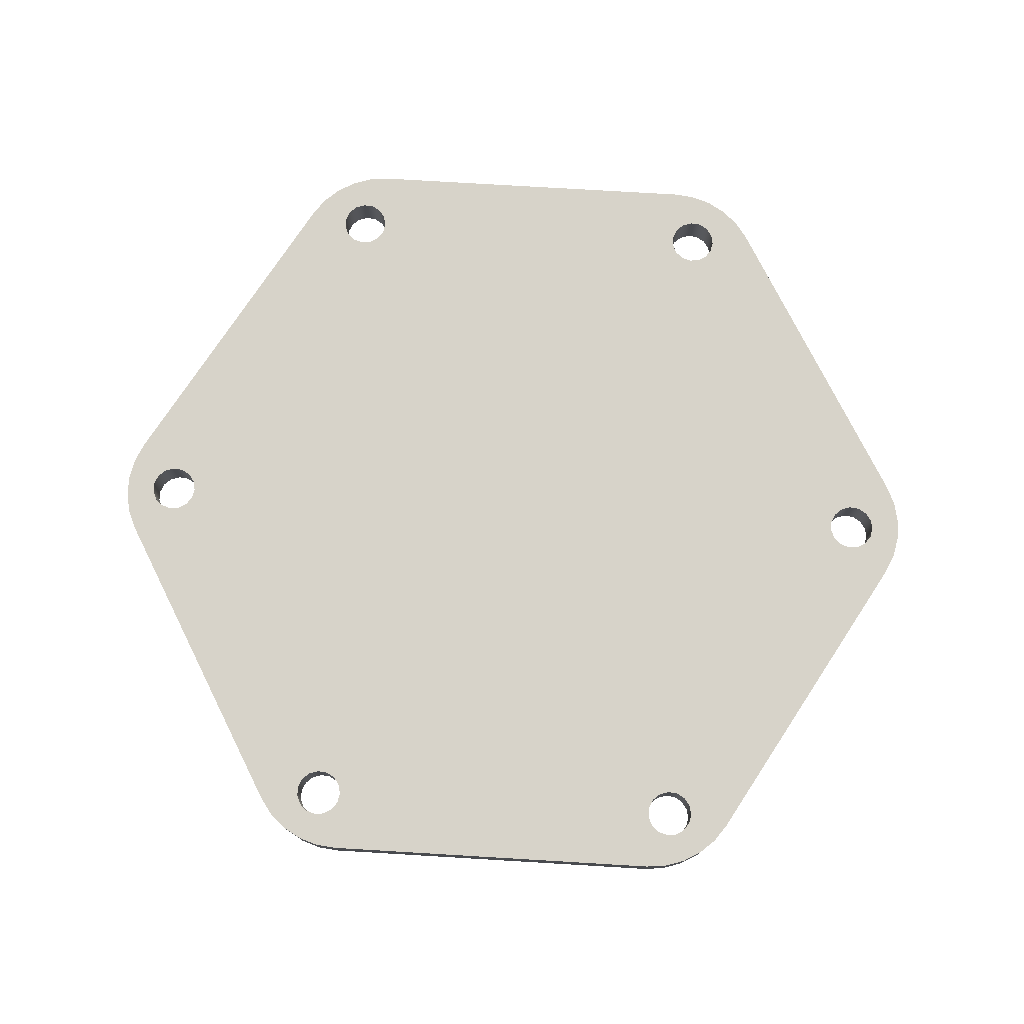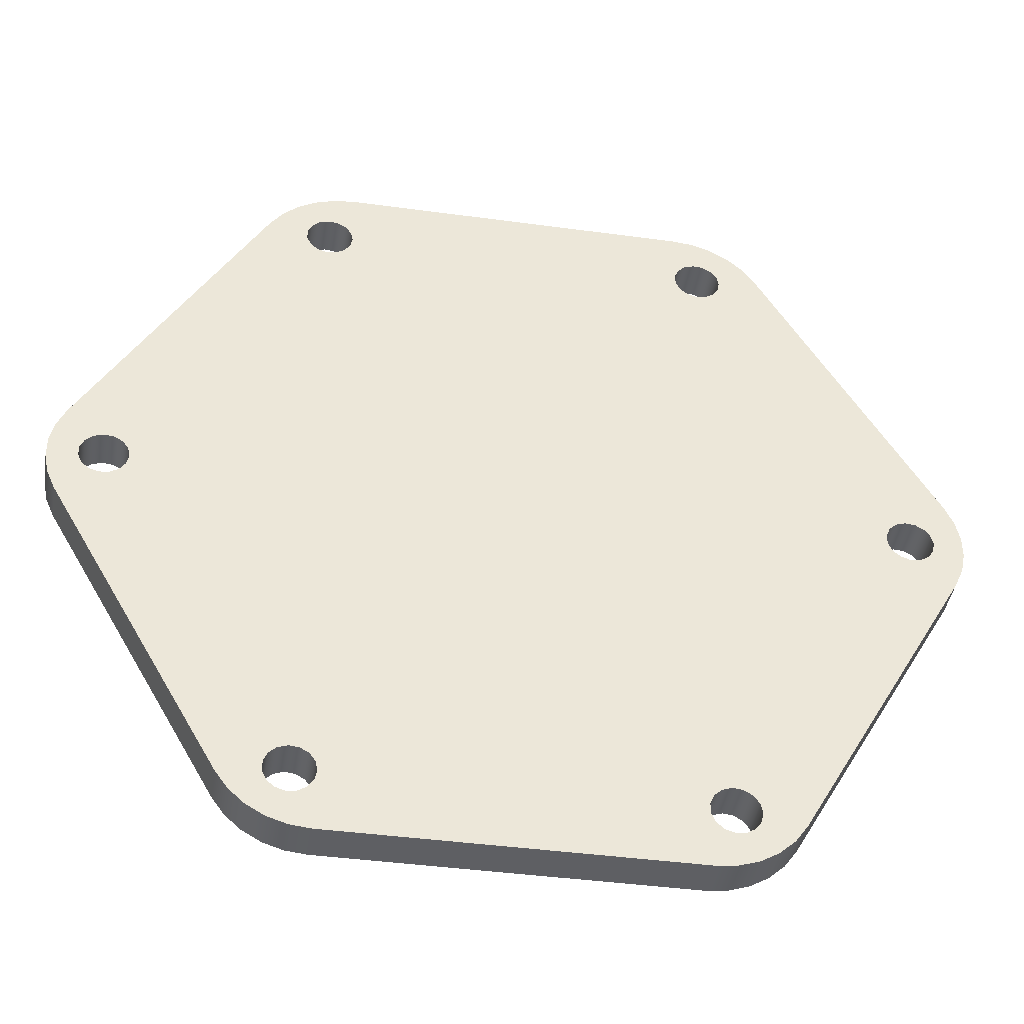
<metadata>
{"format":"obj","ext":"obj","renderer":"f3d","projection":"perspective","resolution":1024,"background":"white","views":[{"elev":76.1,"azim":63.4,"up":"+Y"},{"elev":-41.8,"azim":170.7,"up":"+Z"}]}
</metadata>
<code>
v 6.517 0 8.788
v 10.87 0 1.25
v 10.87 1 1.25
v 6.517 1 8.788
v -6.517 0 -8.788
v -10.87 0 -1.25
v -10.87 1 -1.25
v -6.517 1 -8.788
v 10.87 0 1.25
v 11.08 0 0.7725
v 11.19 0 0.2613
v 11.19 0 -0.2613
v 11.08 0 -0.7725
v 10.87 0 -1.25
v 10.87 1 -1.25
v 11.08 1 -0.7725
v 11.19 1 -0.2613
v 11.19 1 0.2613
v 11.08 1 0.7725
v 10.87 1 1.25
v -4.352 0 -10.04
v -4.872 0 -9.984
v -5.369 0 -9.822
v -5.822 0 -9.561
v -6.21 0 -9.211
v -6.517 0 -8.788
v -6.517 1 -8.788
v -6.21 1 -9.211
v -5.822 1 -9.561
v -5.369 1 -9.822
v -4.872 1 -9.984
v -4.352 1 -10.04
v 4.329 1 8.538
v 4.381 1 8.782
v 4.528 1 8.984
v 4.744 1 9.109
v 4.992 1 9.135
v 5.229 1 9.058
v 5.415 1 8.891
v 5.516 1 8.663
v 5.516 1 8.413
v 5.415 1 8.185
v 5.229 1 8.019
v 4.992 1 7.941
v 4.744 1 7.968
v 4.528 1 8.092
v 4.381 1 8.294
v 4.329 0 8.538
v 4.381 0 8.294
v 4.528 0 8.092
v 4.744 0 7.968
v 4.992 0 7.941
v 5.229 0 8.019
v 5.415 0 8.185
v 5.516 0 8.413
v 5.516 0 8.663
v 5.415 0 8.891
v 5.229 0 9.058
v 4.992 0 9.135
v 4.744 0 9.109
v 4.528 0 8.984
v 4.381 0 8.782
v 4.329 1 8.538
v 4.329 0 8.538
v 4.329 0 8.538
v 4.381 0 8.782
v 4.528 0 8.984
v 4.744 0 9.109
v 4.992 0 9.135
v 5.229 0 9.058
v 5.415 0 8.891
v 5.516 0 8.663
v 5.516 0 8.413
v 5.415 0 8.185
v 5.229 0 8.019
v 4.992 0 7.941
v 4.744 0 7.968
v 4.528 0 8.092
v 4.381 0 8.294
v -5.529 0 -8.538
v -5.478 0 -8.294
v -5.331 0 -8.092
v -5.115 0 -7.968
v -4.867 0 -7.941
v -4.629 0 -8.019
v -4.444 0 -8.185
v -4.343 0 -8.413
v -4.343 0 -8.663
v -4.444 0 -8.891
v -4.629 0 -9.058
v -4.867 0 -9.135
v -5.115 0 -9.109
v -5.331 0 -8.984
v -5.478 0 -8.782
v -10.46 0 1.428e-15
v -10.41 0 0.244
v -10.26 0 0.4459
v -10.04 0 0.5706
v -9.796 0 0.5967
v -9.559 0 0.5196
v -9.374 0 0.3527
v -9.272 0 0.1247
v -9.272 0 -0.1247
v -9.374 0 -0.3527
v -9.559 0 -0.5196
v -9.796 0 -0.5967
v -10.04 0 -0.5706
v -10.26 0 -0.4459
v -10.41 0 -0.244
v -5.529 0 8.538
v -5.478 0 8.782
v -5.331 0 8.984
v -5.115 0 9.109
v -4.867 0 9.135
v -4.629 0 9.058
v -4.444 0 8.891
v -4.343 0 8.663
v -4.343 0 8.413
v -4.444 0 8.185
v -4.629 0 8.019
v -4.867 0 7.941
v -5.115 0 7.968
v -5.331 0 8.092
v -5.478 0 8.294
v 4.329 0 -8.538
v 4.381 0 -8.294
v 4.528 0 -8.092
v 4.744 0 -7.968
v 4.992 0 -7.941
v 5.229 0 -8.019
v 5.415 0 -8.185
v 5.516 0 -8.413
v 5.516 0 -8.663
v 5.415 0 -8.891
v 5.229 0 -9.058
v 4.992 0 -9.135
v 4.744 0 -9.109
v 4.528 0 -8.984
v 4.381 0 -8.782
v 9.259 0 -2.489e-15
v 9.311 0 0.244
v 9.458 0 0.4459
v 9.674 0 0.5706
v 9.922 0 0.5967
v 10.16 0 0.5196
v 10.34 0 0.3527
v 10.45 0 0.1247
v 10.45 0 -0.1247
v 10.34 0 -0.3527
v 10.16 0 -0.5196
v 9.922 0 -0.5967
v 9.674 0 -0.5706
v 9.458 0 -0.4459
v 9.311 0 -0.244
v 4.352 0 -10.04
v 4.872 0 -9.984
v 5.369 0 -9.822
v 5.822 0 -9.561
v 6.21 0 -9.211
v 6.517 0 -8.788
v 10.87 0 -1.25
v 11.08 0 -0.7725
v 11.19 0 -0.2613
v 11.19 0 0.2613
v 11.08 0 0.7725
v 10.87 0 1.25
v 6.517 0 8.788
v 6.21 0 9.211
v 5.822 0 9.561
v 5.369 0 9.822
v 4.872 0 9.984
v 4.352 0 10.04
v -4.352 0 10.04
v -4.872 0 9.984
v -5.369 0 9.822
v -5.822 0 9.561
v -6.21 0 9.211
v -6.517 0 8.788
v -10.87 0 1.25
v -11.08 0 0.7725
v -11.19 0 0.2613
v -11.19 0 -0.2613
v -11.08 0 -0.7725
v -10.87 0 -1.25
v -6.517 0 -8.788
v -6.21 0 -9.211
v -5.822 0 -9.561
v -5.369 0 -9.822
v -4.872 0 -9.984
v -4.352 0 -10.04
v 10.87 0 -1.25
v 6.517 0 -8.788
v 6.517 1 -8.788
v 10.87 1 -1.25
v 4.352 0 -10.04
v -4.352 0 -10.04
v -4.352 1 -10.04
v 4.352 1 -10.04
v -5.529 1 -8.538
v -5.478 1 -8.294
v -5.331 1 -8.092
v -5.115 1 -7.968
v -4.867 1 -7.941
v -4.629 1 -8.019
v -4.444 1 -8.185
v -4.343 1 -8.413
v -4.343 1 -8.663
v -4.444 1 -8.891
v -4.629 1 -9.058
v -4.867 1 -9.135
v -5.115 1 -9.109
v -5.331 1 -8.984
v -5.478 1 -8.782
v -5.529 0 -8.538
v -5.478 0 -8.782
v -5.331 0 -8.984
v -5.115 0 -9.109
v -4.867 0 -9.135
v -4.629 0 -9.058
v -4.444 0 -8.891
v -4.343 0 -8.663
v -4.343 0 -8.413
v -4.444 0 -8.185
v -4.629 0 -8.019
v -4.867 0 -7.941
v -5.115 0 -7.968
v -5.331 0 -8.092
v -5.478 0 -8.294
v -5.529 1 -8.538
v -5.529 0 -8.538
v 6.517 0 -8.788
v 6.21 0 -9.211
v 5.822 0 -9.561
v 5.369 0 -9.822
v 4.872 0 -9.984
v 4.352 0 -10.04
v 4.352 1 -10.04
v 4.872 1 -9.984
v 5.369 1 -9.822
v 5.822 1 -9.561
v 6.21 1 -9.211
v 6.517 1 -8.788
v -10.46 1 1.776e-15
v -10.41 1 0.244
v -10.26 1 0.4459
v -10.04 1 0.5706
v -9.796 1 0.5967
v -9.559 1 0.5196
v -9.374 1 0.3527
v -9.272 1 0.1247
v -9.272 1 -0.1247
v -9.374 1 -0.3527
v -9.559 1 -0.5196
v -9.796 1 -0.5967
v -10.04 1 -0.5706
v -10.26 1 -0.4459
v -10.41 1 -0.244
v -10.46 0 1.428e-15
v -10.41 0 -0.244
v -10.26 0 -0.4459
v -10.04 0 -0.5706
v -9.796 0 -0.5967
v -9.559 0 -0.5196
v -9.374 0 -0.3527
v -9.272 0 -0.1247
v -9.272 0 0.1247
v -9.374 0 0.3527
v -9.559 0 0.5196
v -9.796 0 0.5967
v -10.04 0 0.5706
v -10.26 0 0.4459
v -10.41 0 0.244
v -10.46 1 1.776e-15
v -10.46 0 1.428e-15
v -5.529 1 8.538
v -5.478 1 8.782
v -5.331 1 8.984
v -5.115 1 9.109
v -4.867 1 9.135
v -4.629 1 9.058
v -4.444 1 8.891
v -4.343 1 8.663
v -4.343 1 8.413
v -4.444 1 8.185
v -4.629 1 8.019
v -4.867 1 7.941
v -5.115 1 7.968
v -5.331 1 8.092
v -5.478 1 8.294
v -5.529 0 8.538
v -5.478 0 8.294
v -5.331 0 8.092
v -5.115 0 7.968
v -4.867 0 7.941
v -4.629 0 8.019
v -4.444 0 8.185
v -4.343 0 8.413
v -4.343 0 8.663
v -4.444 0 8.891
v -4.629 0 9.058
v -4.867 0 9.135
v -5.115 0 9.109
v -5.331 0 8.984
v -5.478 0 8.782
v -5.529 1 8.538
v -5.529 0 8.538
v 4.329 1 -8.538
v 4.381 1 -8.294
v 4.528 1 -8.092
v 4.744 1 -7.968
v 4.992 1 -7.941
v 5.229 1 -8.019
v 5.415 1 -8.185
v 5.516 1 -8.413
v 5.516 1 -8.663
v 5.415 1 -8.891
v 5.229 1 -9.058
v 4.992 1 -9.135
v 4.744 1 -9.109
v 4.528 1 -8.984
v 4.381 1 -8.782
v 4.329 0 -8.538
v 4.381 0 -8.782
v 4.528 0 -8.984
v 4.744 0 -9.109
v 4.992 0 -9.135
v 5.229 0 -9.058
v 5.415 0 -8.891
v 5.516 0 -8.663
v 5.516 0 -8.413
v 5.415 0 -8.185
v 5.229 0 -8.019
v 4.992 0 -7.941
v 4.744 0 -7.968
v 4.528 0 -8.092
v 4.381 0 -8.294
v 4.329 1 -8.538
v 4.329 0 -8.538
v 9.259 1 -1.776e-15
v 9.311 1 0.244
v 9.458 1 0.4459
v 9.674 1 0.5706
v 9.922 1 0.5967
v 10.16 1 0.5196
v 10.34 1 0.3527
v 10.45 1 0.1247
v 10.45 1 -0.1247
v 10.34 1 -0.3527
v 10.16 1 -0.5196
v 9.922 1 -0.5967
v 9.674 1 -0.5706
v 9.458 1 -0.4459
v 9.311 1 -0.244
v 9.259 0 -2.489e-15
v 9.311 0 -0.244
v 9.458 0 -0.4459
v 9.674 0 -0.5706
v 9.922 0 -0.5967
v 10.16 0 -0.5196
v 10.34 0 -0.3527
v 10.45 0 -0.1247
v 10.45 0 0.1247
v 10.34 0 0.3527
v 10.16 0 0.5196
v 9.922 0 0.5967
v 9.674 0 0.5706
v 9.458 0 0.4459
v 9.311 0 0.244
v 9.259 1 -1.776e-15
v 9.259 0 -2.489e-15
v 4.329 1 8.538
v 4.381 1 8.294
v 4.528 1 8.092
v 4.744 1 7.968
v 4.992 1 7.941
v 5.229 1 8.019
v 5.415 1 8.185
v 5.516 1 8.413
v 5.516 1 8.663
v 5.415 1 8.891
v 5.229 1 9.058
v 4.992 1 9.135
v 4.744 1 9.109
v 4.528 1 8.984
v 4.381 1 8.782
v -5.529 1 -8.538
v -5.478 1 -8.782
v -5.331 1 -8.984
v -5.115 1 -9.109
v -4.867 1 -9.135
v -4.629 1 -9.058
v -4.444 1 -8.891
v -4.343 1 -8.663
v -4.343 1 -8.413
v -4.444 1 -8.185
v -4.629 1 -8.019
v -4.867 1 -7.941
v -5.115 1 -7.968
v -5.331 1 -8.092
v -5.478 1 -8.294
v -10.46 1 1.776e-15
v -10.41 1 -0.244
v -10.26 1 -0.4459
v -10.04 1 -0.5706
v -9.796 1 -0.5967
v -9.559 1 -0.5196
v -9.374 1 -0.3527
v -9.272 1 -0.1247
v -9.272 1 0.1247
v -9.374 1 0.3527
v -9.559 1 0.5196
v -9.796 1 0.5967
v -10.04 1 0.5706
v -10.26 1 0.4459
v -10.41 1 0.244
v -5.529 1 8.538
v -5.478 1 8.294
v -5.331 1 8.092
v -5.115 1 7.968
v -4.867 1 7.941
v -4.629 1 8.019
v -4.444 1 8.185
v -4.343 1 8.413
v -4.343 1 8.663
v -4.444 1 8.891
v -4.629 1 9.058
v -4.867 1 9.135
v -5.115 1 9.109
v -5.331 1 8.984
v -5.478 1 8.782
v 4.329 1 -8.538
v 4.381 1 -8.782
v 4.528 1 -8.984
v 4.744 1 -9.109
v 4.992 1 -9.135
v 5.229 1 -9.058
v 5.415 1 -8.891
v 5.516 1 -8.663
v 5.516 1 -8.413
v 5.415 1 -8.185
v 5.229 1 -8.019
v 4.992 1 -7.941
v 4.744 1 -7.968
v 4.528 1 -8.092
v 4.381 1 -8.294
v 9.259 1 -1.776e-15
v 9.311 1 -0.244
v 9.458 1 -0.4459
v 9.674 1 -0.5706
v 9.922 1 -0.5967
v 10.16 1 -0.5196
v 10.34 1 -0.3527
v 10.45 1 -0.1247
v 10.45 1 0.1247
v 10.34 1 0.3527
v 10.16 1 0.5196
v 9.922 1 0.5967
v 9.674 1 0.5706
v 9.458 1 0.4459
v 9.311 1 0.244
v 6.517 1 -8.788
v 6.21 1 -9.211
v 5.822 1 -9.561
v 5.369 1 -9.822
v 4.872 1 -9.984
v 4.352 1 -10.04
v -4.352 1 -10.04
v -4.872 1 -9.984
v -5.369 1 -9.822
v -5.822 1 -9.561
v -6.21 1 -9.211
v -6.517 1 -8.788
v -10.87 1 -1.25
v -11.08 1 -0.7725
v -11.19 1 -0.2613
v -11.19 1 0.2613
v -11.08 1 0.7725
v -10.87 1 1.25
v -6.517 1 8.788
v -6.21 1 9.211
v -5.822 1 9.561
v -5.369 1 9.822
v -4.872 1 9.984
v -4.352 1 10.04
v 4.352 1 10.04
v 4.872 1 9.984
v 5.369 1 9.822
v 5.822 1 9.561
v 6.21 1 9.211
v 6.517 1 8.788
v 10.87 1 1.25
v 11.08 1 0.7725
v 11.19 1 0.2613
v 11.19 1 -0.2613
v 11.08 1 -0.7725
v 10.87 1 -1.25
v -6.517 0 8.788
v -6.21 0 9.211
v -5.822 0 9.561
v -5.369 0 9.822
v -4.872 0 9.984
v -4.352 0 10.04
v -4.352 1 10.04
v -4.872 1 9.984
v -5.369 1 9.822
v -5.822 1 9.561
v -6.21 1 9.211
v -6.517 1 8.788
v -4.352 0 10.04
v 4.352 0 10.04
v 4.352 1 10.04
v -4.352 1 10.04
v -10.87 0 1.25
v -6.517 0 8.788
v -6.517 1 8.788
v -10.87 1 1.25
v 4.352 0 10.04
v 4.872 0 9.984
v 5.369 0 9.822
v 5.822 0 9.561
v 6.21 0 9.211
v 6.517 0 8.788
v 6.517 1 8.788
v 6.21 1 9.211
v 5.822 1 9.561
v 5.369 1 9.822
v 4.872 1 9.984
v 4.352 1 10.04
v -10.87 0 -1.25
v -11.08 0 -0.7725
v -11.19 0 -0.2613
v -11.19 0 0.2613
v -11.08 0 0.7725
v -10.87 0 1.25
v -10.87 1 1.25
v -11.08 1 0.7725
v -11.19 1 0.2613
v -11.19 1 -0.2613
v -11.08 1 -0.7725
v -10.87 1 -1.25
f 1 2 4
f 4 2 3
f 5 6 8
f 8 6 7
f 20 9 19
f 19 9 10
f 19 10 18
f 18 10 11
f 18 11 17
f 17 11 12
f 17 12 16
f 16 12 13
f 16 13 15
f 15 13 14
f 32 21 31
f 31 21 22
f 31 22 30
f 30 22 23
f 30 23 29
f 29 23 24
f 29 24 28
f 28 24 25
f 28 25 27
f 27 25 26
f 34 62 33
f 33 62 64
f 63 48 47
f 47 48 49
f 47 49 46
f 46 49 50
f 46 50 45
f 45 50 51
f 45 51 44
f 44 51 52
f 44 52 43
f 43 52 53
f 43 53 42
f 42 53 54
f 42 54 41
f 41 54 55
f 41 55 40
f 40 55 56
f 40 56 39
f 39 56 57
f 39 57 38
f 38 57 58
f 38 58 37
f 37 58 59
f 37 59 36
f 36 59 60
f 36 60 35
f 35 60 61
f 35 61 34
f 34 61 62
f 66 172 65
f 65 172 117
f 65 117 118
f 66 67 172
f 172 67 68
f 172 68 171
f 171 68 69
f 171 69 170
f 170 69 70
f 170 70 169
f 169 70 71
f 169 71 168
f 168 71 72
f 168 72 167
f 167 72 73
f 167 73 74
f 74 75 167
f 167 75 166
f 166 75 143
f 166 143 144
f 143 75 142
f 142 75 76
f 142 76 141
f 141 76 77
f 141 77 140
f 140 77 120
f 140 120 102
f 102 120 121
f 102 121 101
f 101 121 122
f 101 122 100
f 100 122 179
f 100 179 99
f 99 179 98
f 98 179 97
f 97 179 180
f 97 180 96
f 96 180 181
f 96 181 95
f 95 181 182
f 95 182 109
f 109 182 183
f 109 183 108
f 108 183 184
f 108 184 107
f 107 184 106
f 106 184 105
f 105 184 83
f 105 83 104
f 104 83 84
f 104 84 103
f 103 84 85
f 103 85 140
f 140 85 128
f 140 128 154
f 154 128 129
f 154 129 153
f 153 129 130
f 153 130 152
f 152 130 161
f 152 161 151
f 151 161 150
f 150 161 162
f 150 162 149
f 149 162 163
f 149 163 148
f 148 163 164
f 148 164 147
f 147 164 146
f 146 164 165
f 146 165 145
f 145 165 166
f 145 166 144
f 77 78 120
f 120 78 119
f 119 78 79
f 119 79 118
f 118 79 65
f 94 80 185
f 185 80 81
f 185 81 82
f 185 82 184
f 184 82 83
f 128 85 127
f 127 85 86
f 127 86 126
f 126 86 87
f 126 87 125
f 125 87 88
f 125 88 155
f 155 88 190
f 190 88 89
f 190 89 90
f 90 91 190
f 190 91 189
f 189 91 188
f 188 91 92
f 188 92 187
f 187 92 93
f 187 93 186
f 186 93 94
f 186 94 185
f 102 103 140
f 124 110 178
f 178 110 111
f 178 111 177
f 177 111 112
f 177 112 176
f 176 112 113
f 176 113 175
f 175 113 114
f 175 114 174
f 174 114 173
f 173 114 115
f 173 115 116
f 116 117 173
f 173 117 172
f 122 123 179
f 179 123 178
f 178 123 124
f 161 130 160
f 160 130 131
f 160 131 132
f 132 133 160
f 160 133 159
f 159 133 134
f 159 134 158
f 158 134 135
f 158 135 157
f 157 135 136
f 157 136 156
f 156 136 137
f 156 137 155
f 155 137 138
f 155 138 139
f 139 125 155
f 191 192 194
f 194 192 193
f 195 196 198
f 198 196 197
f 200 228 199
f 199 228 230
f 229 214 213
f 213 214 215
f 213 215 212
f 212 215 216
f 212 216 211
f 211 216 217
f 211 217 210
f 210 217 218
f 210 218 209
f 209 218 219
f 209 219 208
f 208 219 220
f 208 220 207
f 207 220 221
f 207 221 206
f 206 221 222
f 206 222 205
f 205 222 223
f 205 223 204
f 204 223 224
f 204 224 203
f 203 224 225
f 203 225 202
f 202 225 226
f 202 226 201
f 201 226 227
f 201 227 200
f 200 227 228
f 242 231 241
f 241 231 232
f 241 232 240
f 240 232 233
f 240 233 239
f 239 233 234
f 239 234 238
f 238 234 235
f 238 235 237
f 237 235 236
f 244 272 243
f 243 272 274
f 273 258 257
f 257 258 259
f 257 259 256
f 256 259 260
f 256 260 255
f 255 260 261
f 255 261 254
f 254 261 262
f 254 262 253
f 253 262 263
f 253 263 252
f 252 263 264
f 252 264 251
f 251 264 265
f 251 265 250
f 250 265 266
f 250 266 249
f 249 266 267
f 249 267 248
f 248 267 268
f 248 268 247
f 247 268 269
f 247 269 246
f 246 269 270
f 246 270 245
f 245 270 271
f 245 271 244
f 244 271 272
f 276 304 275
f 275 304 306
f 305 290 289
f 289 290 291
f 289 291 288
f 288 291 292
f 288 292 287
f 287 292 293
f 287 293 286
f 286 293 294
f 286 294 285
f 285 294 295
f 285 295 284
f 284 295 296
f 284 296 283
f 283 296 297
f 283 297 282
f 282 297 298
f 282 298 281
f 281 298 299
f 281 299 280
f 280 299 300
f 280 300 279
f 279 300 301
f 279 301 278
f 278 301 302
f 278 302 277
f 277 302 303
f 277 303 276
f 276 303 304
f 308 336 307
f 307 336 338
f 337 322 321
f 321 322 323
f 321 323 320
f 320 323 324
f 320 324 319
f 319 324 325
f 319 325 318
f 318 325 326
f 318 326 317
f 317 326 327
f 317 327 316
f 316 327 328
f 316 328 315
f 315 328 329
f 315 329 314
f 314 329 330
f 314 330 313
f 313 330 331
f 313 331 312
f 312 331 332
f 312 332 311
f 311 332 333
f 311 333 310
f 310 333 334
f 310 334 309
f 309 334 335
f 309 335 308
f 308 335 336
f 340 368 339
f 339 368 370
f 369 354 353
f 353 354 355
f 353 355 352
f 352 355 356
f 352 356 351
f 351 356 357
f 351 357 350
f 350 357 358
f 350 358 349
f 349 358 359
f 349 359 348
f 348 359 360
f 348 360 347
f 347 360 361
f 347 361 346
f 346 361 362
f 346 362 345
f 345 362 363
f 345 363 344
f 344 363 364
f 344 364 343
f 343 364 365
f 343 365 342
f 342 365 366
f 342 366 341
f 341 366 367
f 341 367 340
f 340 367 368
f 372 423 371
f 371 423 424
f 371 424 485
f 485 424 484
f 484 424 425
f 484 425 426
f 423 372 422
f 422 372 373
f 422 373 421
f 421 373 374
f 421 374 446
f 446 374 460
f 460 374 375
f 460 375 459
f 459 375 376
f 459 376 458
f 458 376 491
f 458 491 457
f 457 491 456
f 456 491 492
f 456 492 455
f 455 492 493
f 455 493 454
f 454 493 453
f 453 493 494
f 453 494 452
f 452 494 495
f 452 495 451
f 451 495 496
f 451 496 450
f 450 496 449
f 449 496 441
f 449 441 448
f 448 441 442
f 448 442 447
f 447 442 443
f 447 443 446
f 446 443 396
f 446 396 408
f 408 396 397
f 408 397 407
f 407 397 398
f 407 398 406
f 406 398 473
f 406 473 405
f 405 473 404
f 404 473 403
f 403 473 474
f 403 474 402
f 402 474 475
f 402 475 401
f 401 475 476
f 401 476 415
f 415 476 477
f 415 477 414
f 414 477 478
f 414 478 413
f 413 478 412
f 412 478 411
f 411 478 419
f 411 419 410
f 410 419 420
f 410 420 409
f 409 420 421
f 409 421 446
f 491 376 490
f 490 376 377
f 490 377 378
f 378 379 490
f 490 379 489
f 489 379 380
f 489 380 488
f 488 380 381
f 488 381 487
f 487 381 382
f 487 382 486
f 486 382 383
f 486 383 485
f 485 383 384
f 485 384 385
f 385 371 485
f 400 386 472
f 472 386 387
f 472 387 471
f 471 387 388
f 471 388 470
f 470 388 389
f 470 389 469
f 469 389 390
f 469 390 468
f 468 390 467
f 467 390 391
f 467 391 392
f 392 393 467
f 467 393 466
f 466 393 431
f 466 431 432
f 393 394 431
f 431 394 445
f 445 394 395
f 445 395 444
f 444 395 396
f 444 396 443
f 398 399 473
f 473 399 472
f 472 399 400
f 408 409 446
f 430 416 479
f 479 416 417
f 479 417 418
f 479 418 478
f 478 418 419
f 426 427 484
f 484 427 483
f 483 427 482
f 482 427 428
f 482 428 481
f 481 428 429
f 481 429 480
f 480 429 430
f 480 430 479
f 432 433 466
f 466 433 434
f 466 434 465
f 465 434 435
f 465 435 464
f 464 435 436
f 464 436 463
f 463 436 437
f 463 437 462
f 462 437 438
f 462 438 461
f 461 438 439
f 461 439 440
f 440 441 461
f 461 441 496
f 508 497 507
f 507 497 498
f 507 498 506
f 506 498 499
f 506 499 505
f 505 499 500
f 505 500 504
f 504 500 501
f 504 501 503
f 503 501 502
f 509 510 512
f 512 510 511
f 513 514 516
f 516 514 515
f 528 517 527
f 527 517 518
f 527 518 526
f 526 518 519
f 526 519 525
f 525 519 520
f 525 520 524
f 524 520 521
f 524 521 523
f 523 521 522
f 540 529 539
f 539 529 530
f 539 530 538
f 538 530 531
f 538 531 537
f 537 531 532
f 537 532 536
f 536 532 533
f 536 533 535
f 535 533 534

</code>
